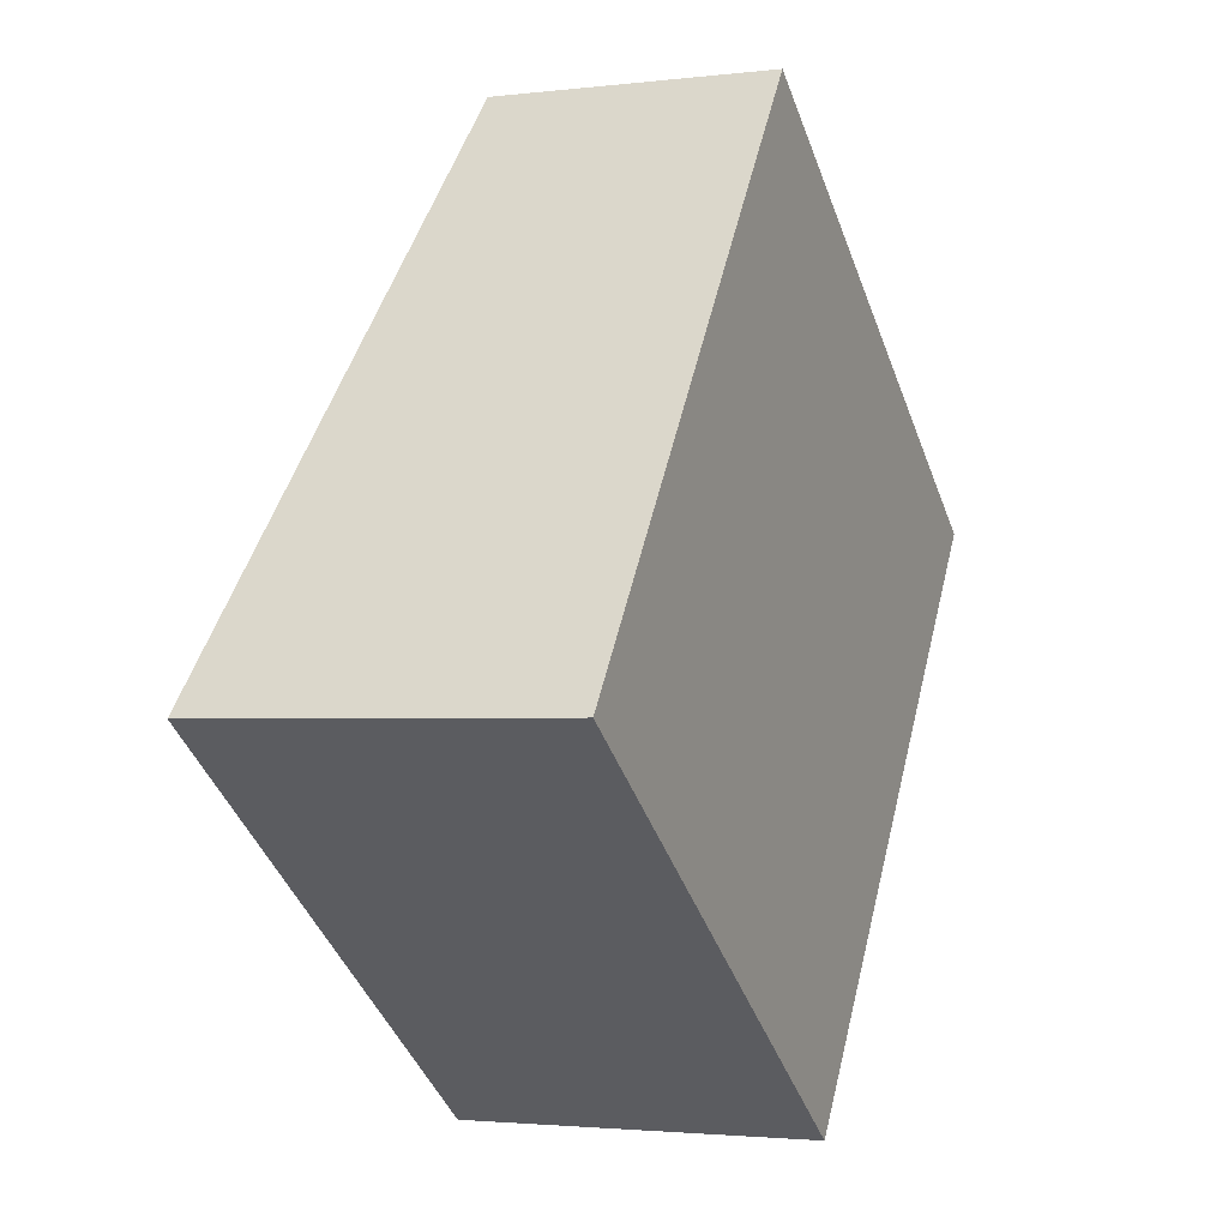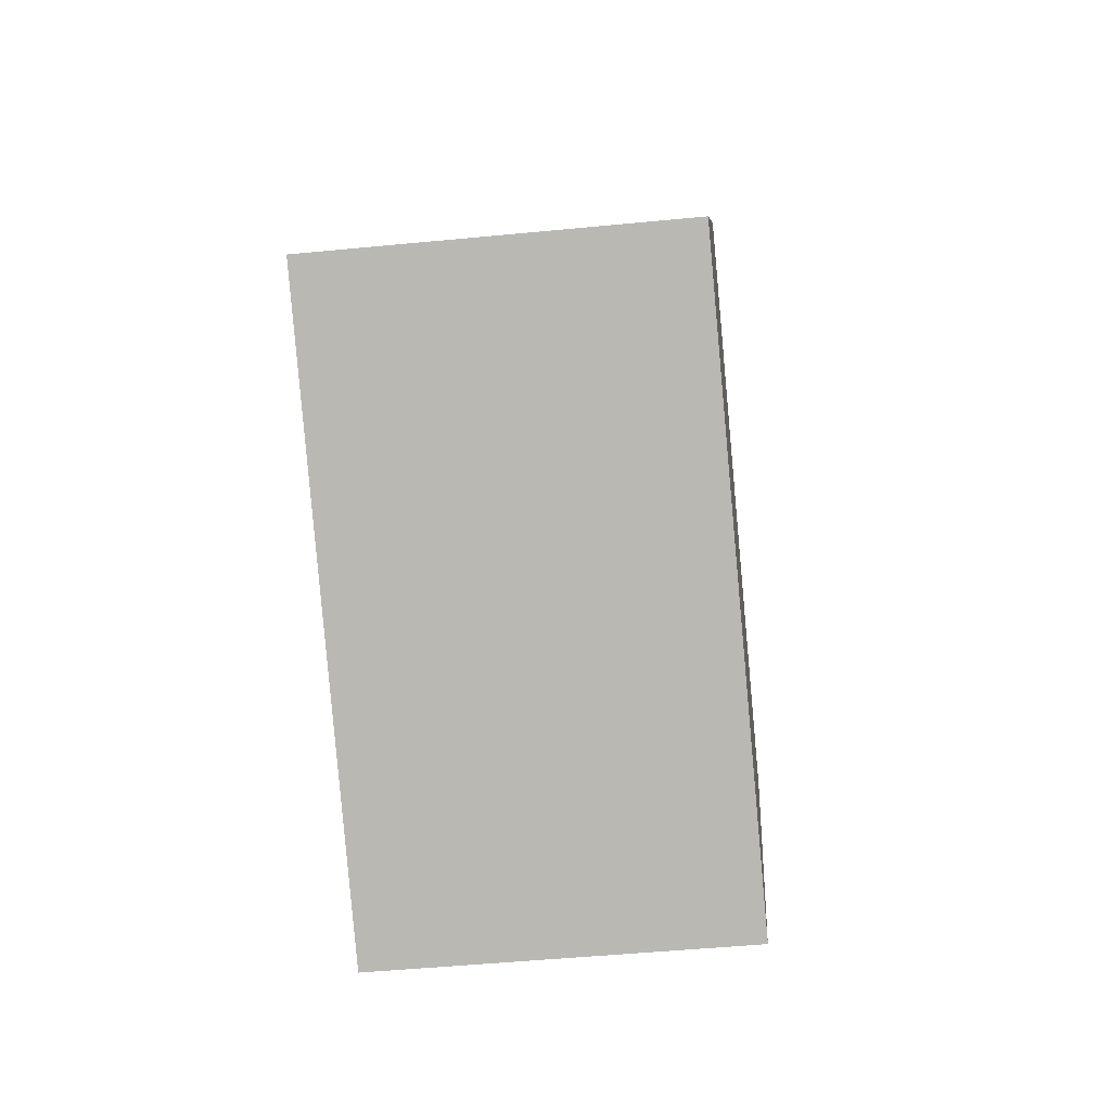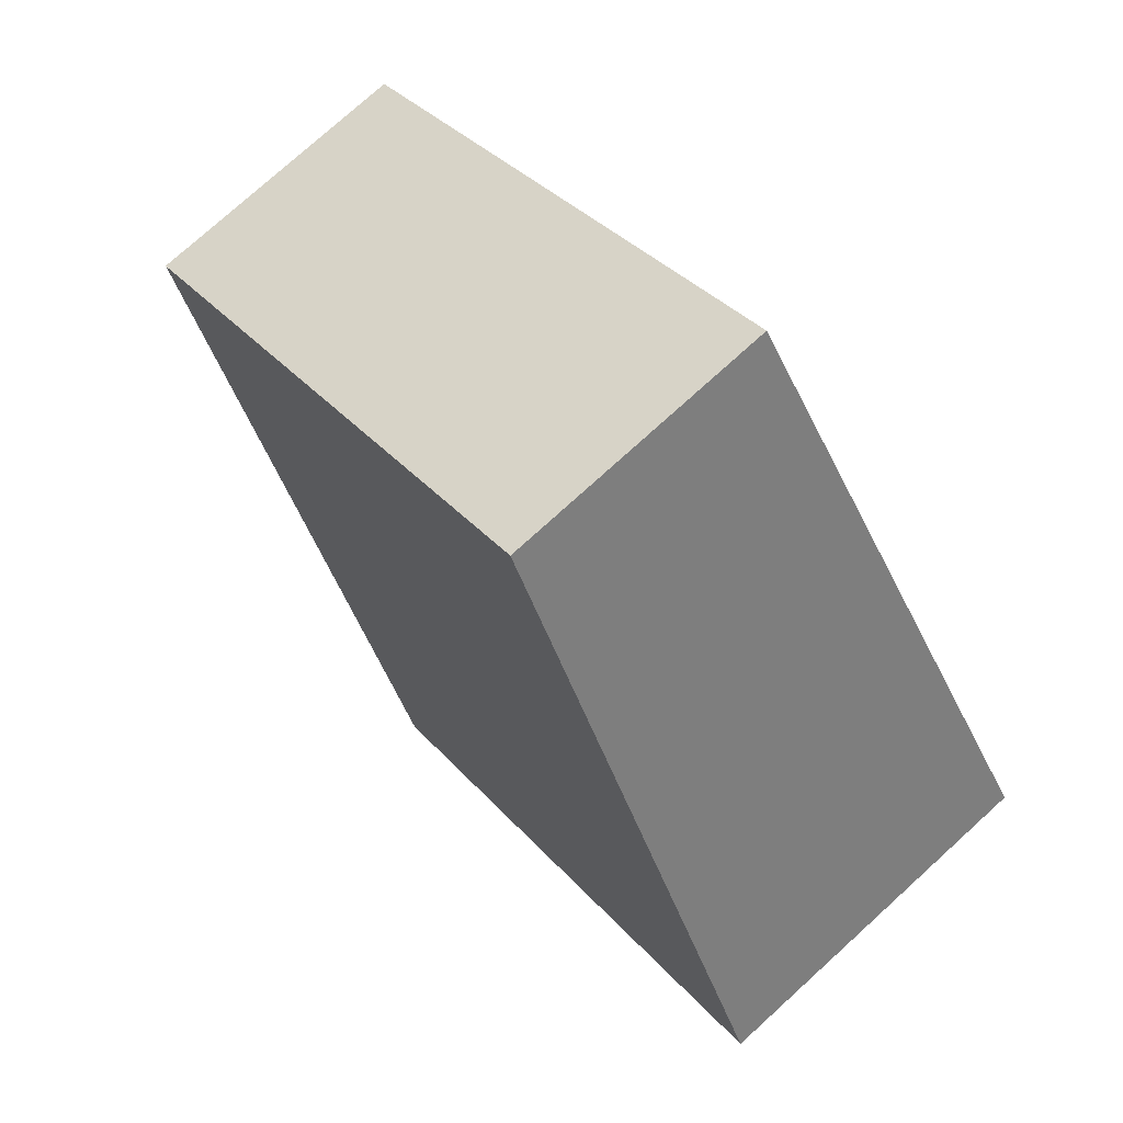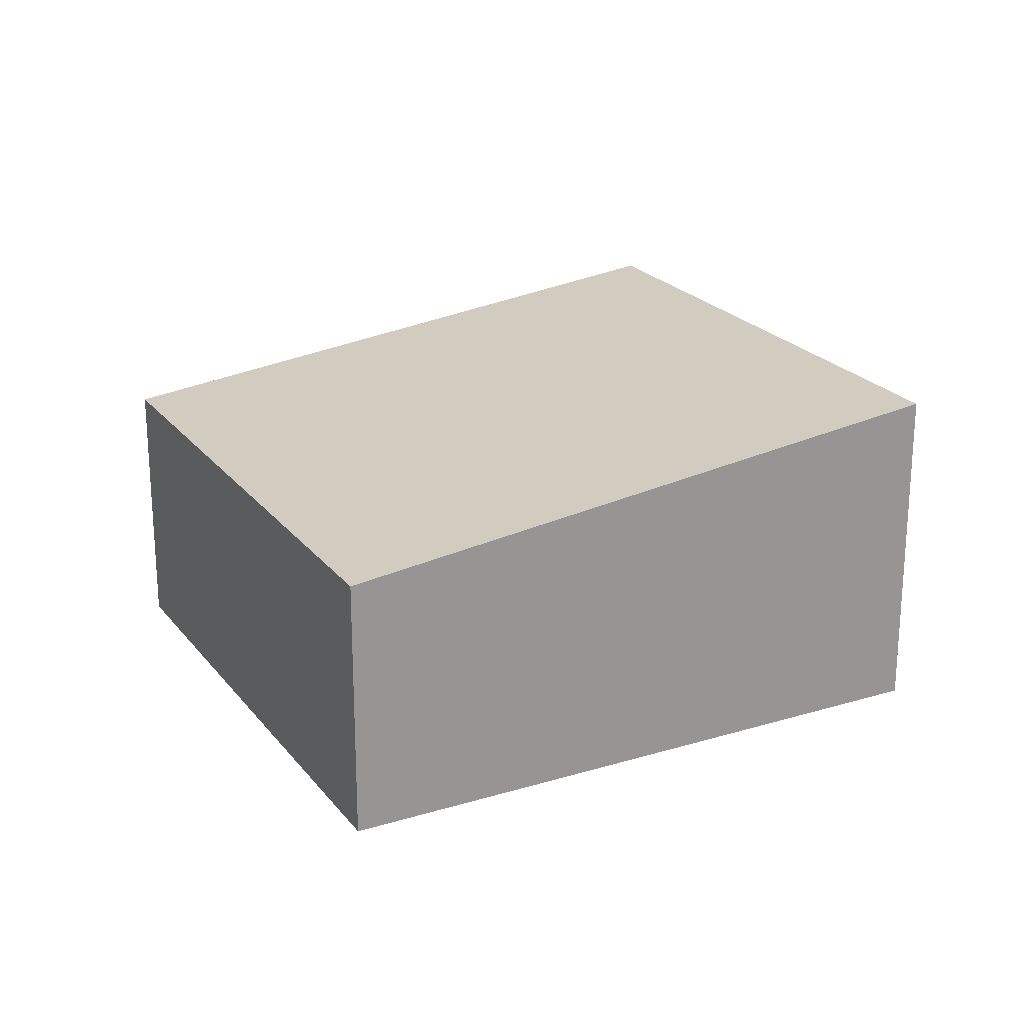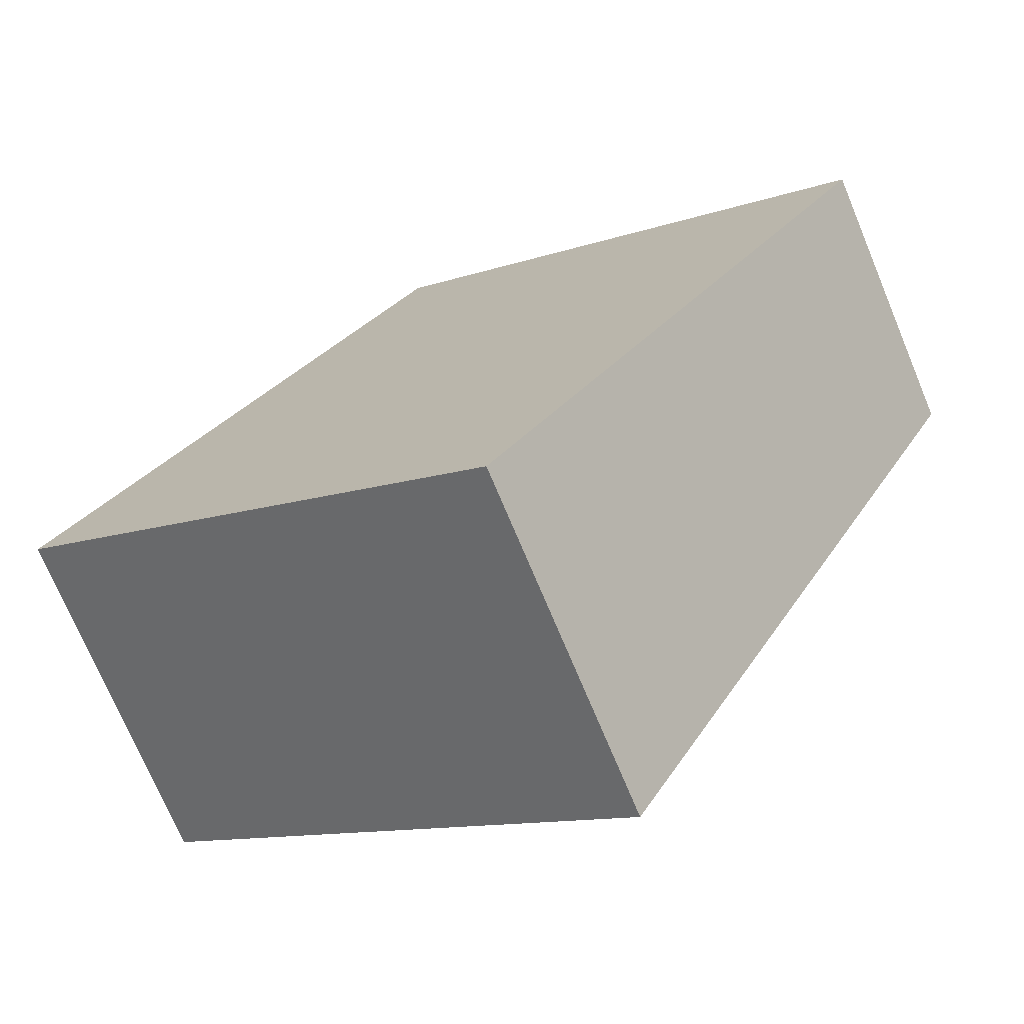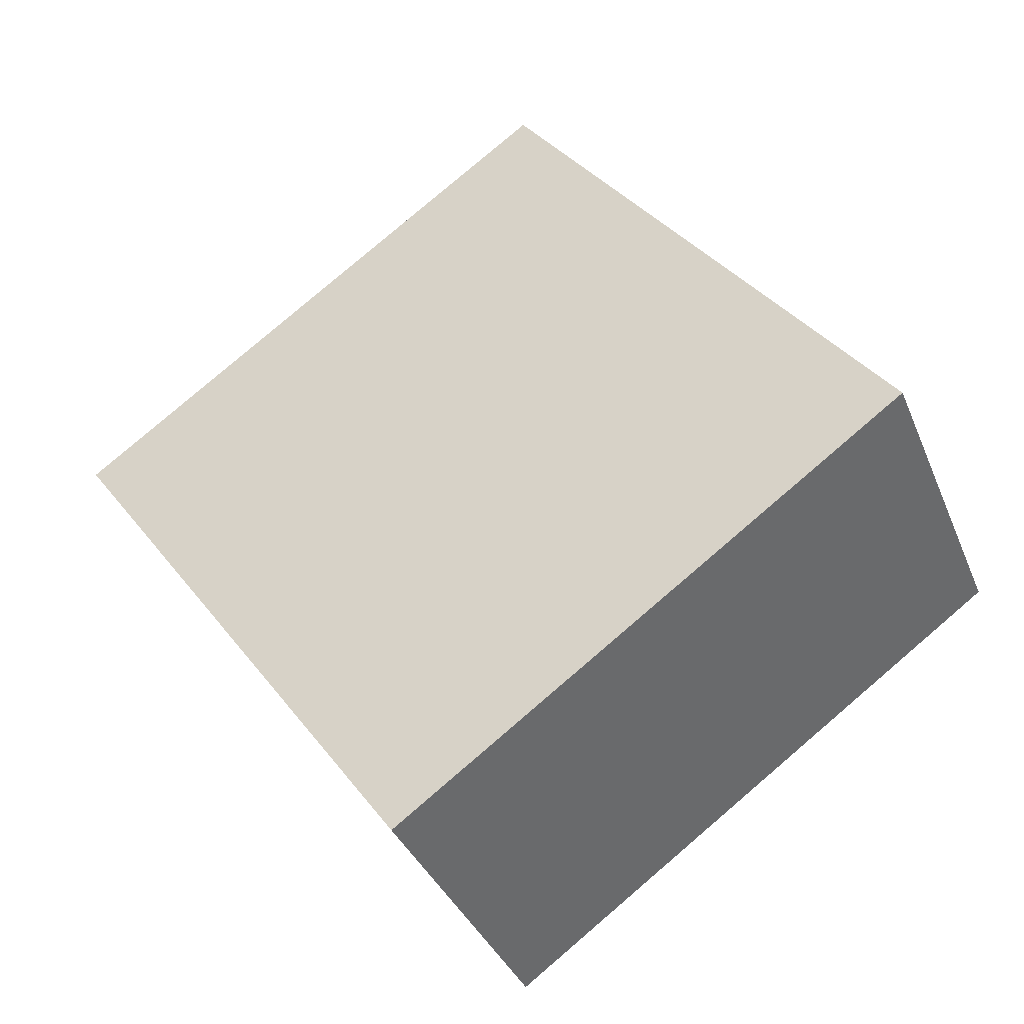
<metadata>
{"format":"obj","ext":"obj","renderer":"f3d","projection":"perspective","resolution":1024,"background":"white","views":[{"elev":-2.4,"azim":-66.8,"up":"+Z"},{"elev":-47.5,"azim":-83.7,"up":"+Z"},{"elev":76.6,"azim":-132.2,"up":"+Z"},{"elev":22.5,"azim":98.3,"up":"+Y"},{"elev":-72.8,"azim":22.7,"up":"+Z"},{"elev":-35.6,"azim":-159.8,"up":"+Z"}]}
</metadata>
<code>
v  0 3.576 2.19e-16
v  9.108 2.798 1.909
v  5.062 3.576 -3.671
v  4.046 2.798 5.579
v  5.062 2.248e-16 -3.671
v  9.108 -1.169e-16 1.909
v  0 0 0
v  4.046 -3.416e-16 5.579
g defaultobject
f 1 2 3
f 2 1 4
f 2 5 3
f 5 2 6
f 5 1 3
f 1 5 7
f 7 4 1
f 4 7 8
f 8 2 4
f 2 8 6
f 8 5 6
f 5 8 7

</code>
